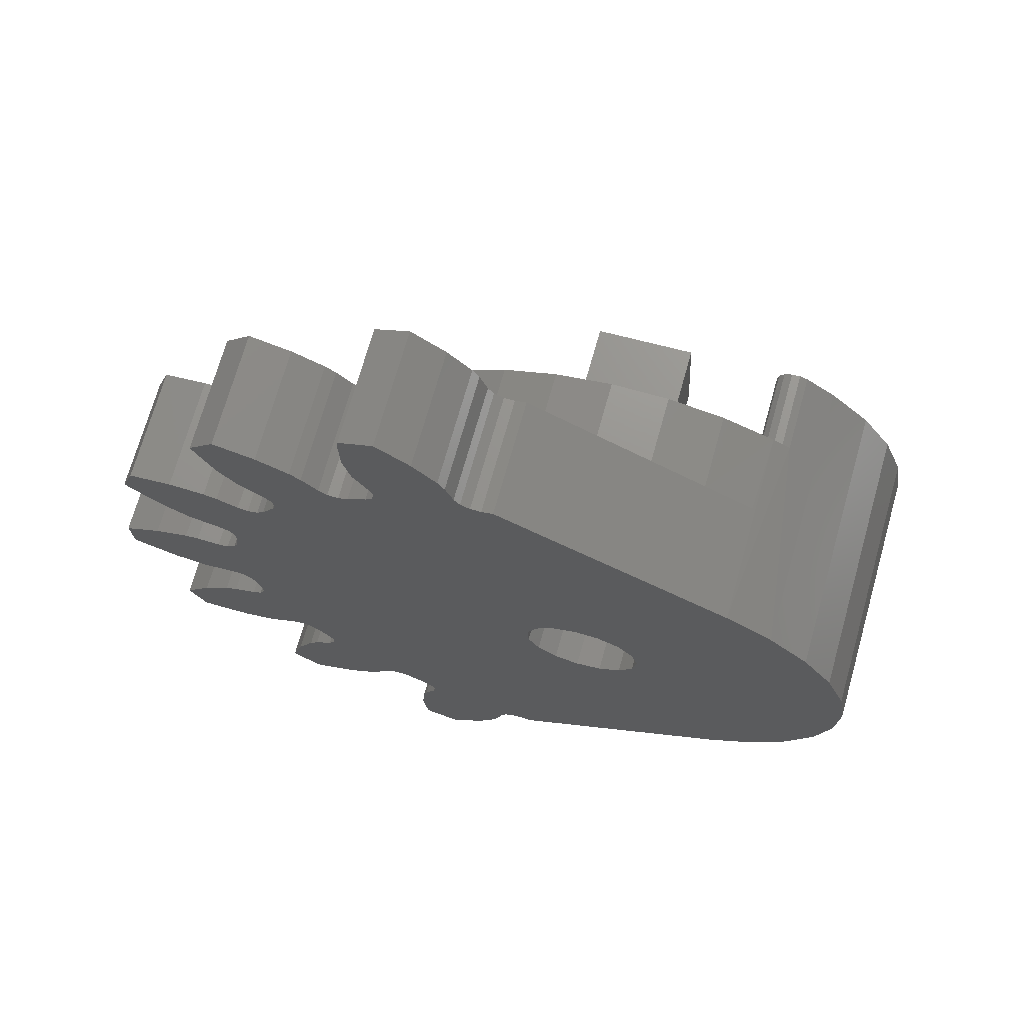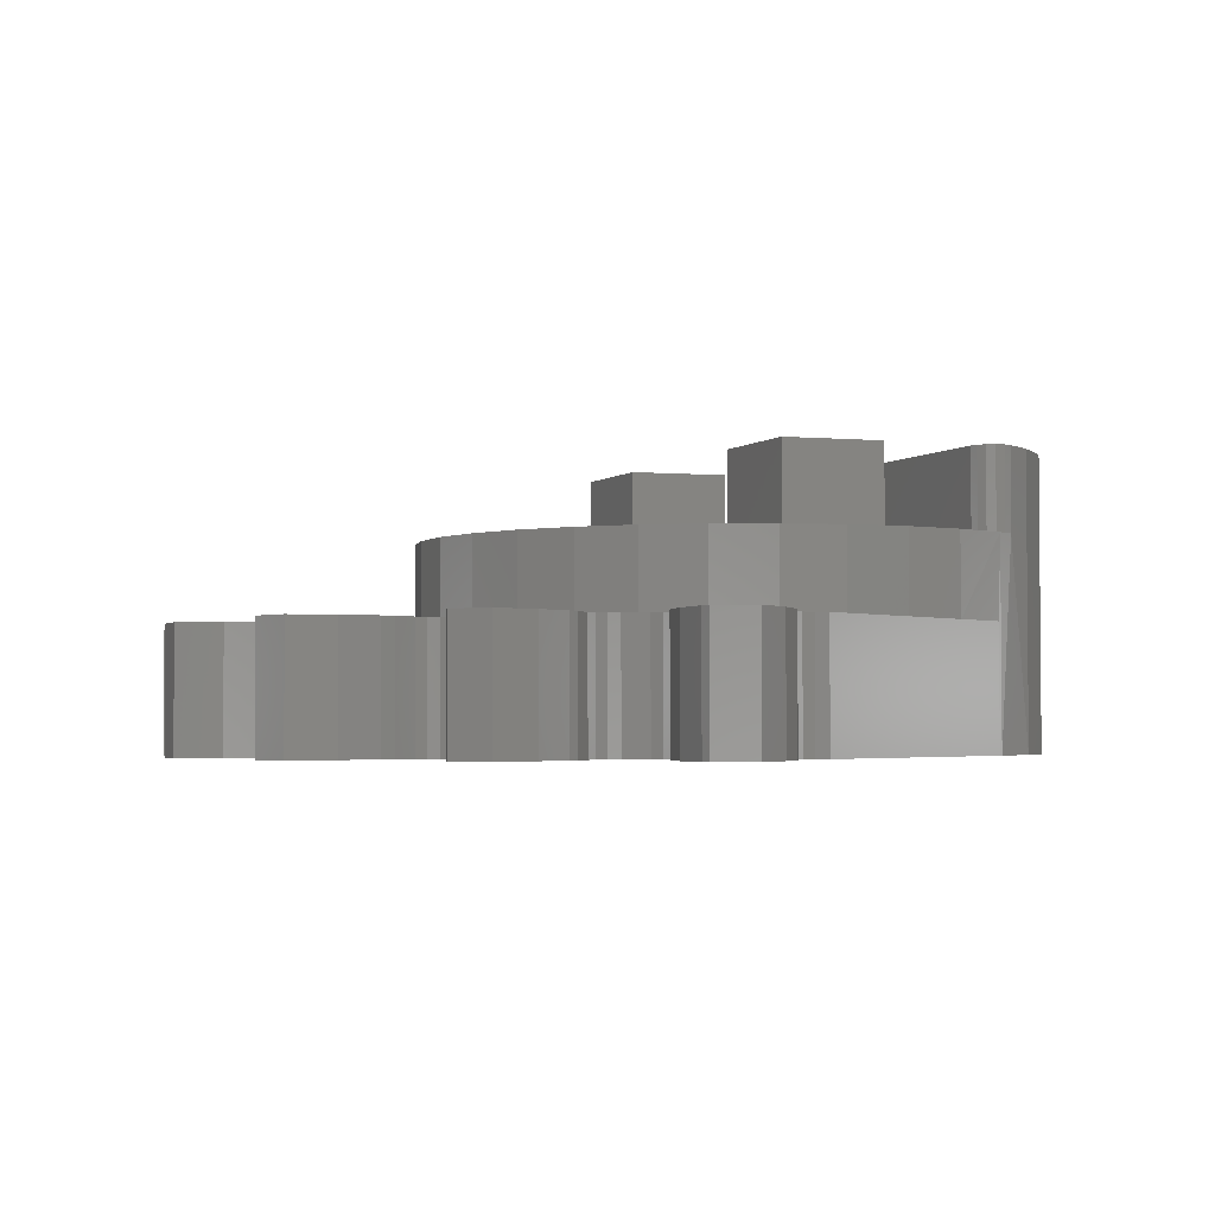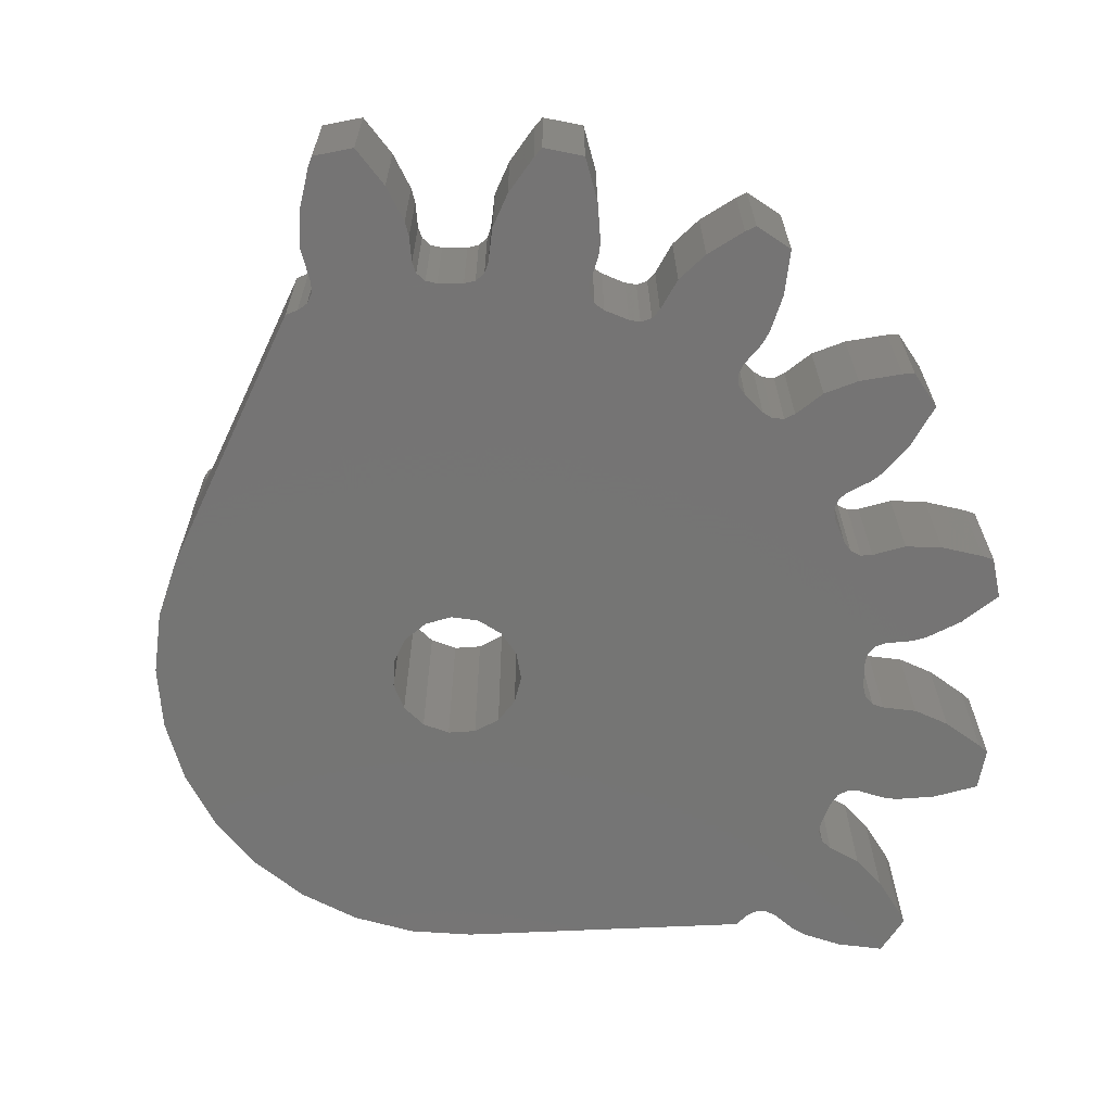
<metadata>
{"format":"stl","ext":"stl","renderer":"f3d","projection":"perspective","resolution":1024,"background":"white","views":[{"elev":71.5,"azim":-164.2,"up":"+Y"},{"elev":-2.1,"azim":156.1,"up":"+Z"},{"elev":-67.3,"azim":30.5,"up":"+Z"}]}
</metadata>
<code>
# stl→obj: 364 verts, 728 faces
v 37.12 275.2 200.4
v 36.6 272.3 200.4
v 36.78 272.9 200.4
v 34.15 278.4 200.4
v 34.36 278.5 200.4
v 34.61 278.7 200.4
v 34.57 278.5 200.4
v 36 279.3 200.4
v 34.76 278.4 200.4
v 34.89 278.2 200.4
v 33.67 266.3 200.3
v 33.48 266.4 200.3
v 33.9 266.1 200.3
v 37.29 278.2 200.4
v 39.78 278.1 200.4
v 39 279.6 200.4
v 45.19 269.5 200.3
v 45.58 271 200.4
v 39.62 275.1 200.4
v 45.66 272.5 200.4
v 35.22 265.3 200.3
v 36.66 264.9 200.3
v 36.62 266.3 200.3
v 38.16 264.7 200.3
v 39.11 266.1 200.3
v 39.67 264.8 200.3
v 39.28 269.1 200.3
v 41.11 265.3 200.3
v 42.44 266 200.3
v 45.44 274 200.4
v 44.93 275.4 200.4
v 44.13 276.7 200.4
v 43.1 277.8 200.4
v 41.86 278.7 200.4
v 40.48 279.3 200.4
v 38.46 273.8 200.4
v 37.79 273.7 200.4
v 37.2 273.4 200.4
v 43.59 267 200.3
v 44.52 268.2 200.3
v 37.07 271 200.4
v 36.71 271.6 200.4
v 36.79 269.2 200.3
v 39.08 273.5 200.4
v 39.55 273 200.4
v 39.78 272.4 200.4
v 37.62 270.7 200.4
v 37.48 279.6 200.4
v 34.92 278 200.4
v 39.75 271.8 200.4
v 39.44 271.2 200.4
v 38.92 270.7 200.4
v 38.28 270.6 200.4
v 34.29 266.7 200.3
v 34.23 266.5 200.3
v 34.09 266.4 200.3
v 33.89 266.3 200.3
v 41.86 278.7 198.4
v 41.31 281.9 198.4
v 40.48 279.3 198.4
v 41.03 281.9 198.4
v 39 279.6 198.4
v 40.73 282 198.4
v 43.8 280.9 198.4
v 43.86 280.7 198.4
v 44.04 280.5 198.4
v 34.69 278.8 198.4
v 36 279.3 198.4
v 37.48 279.6 198.4
v 47.92 269.1 198.3
v 47.07 277.1 198.4
v 46.76 277.6 198.4
v 48.59 280.8 198.4
v 47.93 281.5 198.4
v 48.5 280.5 198.4
v 46.85 281.3 198.4
v 48.08 279.6 198.4
v 46 280.8 198.4
v 47.57 278.9 198.4
v 45.72 280.6 198.4
v 46.91 278.4 198.4
v 45.3 280.2 198.4
v 46.73 278.1 198.4
v 45.07 280 198.4
v 46.67 277.9 198.4
v 38.16 264.7 198.3
v 39.62 262.2 198.3
v 39.67 264.9 198.3
v 39.92 262.2 198.3
v 41.11 265.3 198.3
v 40.2 262.2 198.3
v 42.44 266 198.3
v 36.66 264.9 198.3
v 35.22 265.3 198.3
v 33.98 266 198.3
v 48.08 270 198.4
v 48.58 272.9 198.4
v 47.92 269.4 198.3
v 48.37 273 198.4
v 48.27 273.3 198.4
v 45.66 272.5 198.4
v 45.58 271 198.4
v 45.19 269.6 198.3
v 48.04 268.8 198.3
v 44.5 284.1 198.4
v 43.6 284.6 198.4
v 44.53 283.8 198.4
v 42.72 283.9 198.4
v 44.5 282.8 198.4
v 42.1 283.2 198.4
v 44.3 281.9 198.4
v 41.92 282.8 198.4
v 43.89 281.2 198.4
v 41.71 282.3 198.4
v 41.56 282 198.4
v 51.1 276.2 198.4
v 50.77 277.1 198.4
v 50.91 276 198.4
v 49.66 277.3 198.4
v 50.16 275.2 198.4
v 48.72 277.2 198.4
v 49.41 274.8 198.4
v 48.37 277.1 198.4
v 48.61 274.6 198.4
v 47.81 276.8 198.4
v 48.36 274.4 198.4
v 47.54 276.8 198.4
v 48.2 274.2 198.4
v 48.18 273.9 198.4
v 45.44 274 198.4
v 51.64 270.9 198.4
v 51.7 271.9 198.4
v 51.38 270.8 198.4
v 50.73 272.5 198.4
v 50.41 270.4 198.4
v 49.83 272.8 198.4
v 49.55 270.3 198.4
v 49.47 272.8 198.4
v 48.72 270.4 198.4
v 48.86 272.8 198.4
v 48.44 270.4 198.4
v 48.21 270.2 198.4
v 47.27 276.9 198.4
v 42.19 259.3 198.3
v 43.13 259.6 198.3
v 41.97 259.5 198.3
v 43.27 260.7 198.3
v 41.25 260.2 198.3
v 43.21 261.7 198.3
v 40.78 261 198.3
v 43.11 262 198.3
v 40.57 261.8 198.3
v 42.84 262.6 198.3
v 40.44 262 198.3
v 42.79 262.9 198.3
v 42.87 263.1 198.3
v 43.08 263.3 198.3
v 45.99 265.6 198.3
v 50.14 265.9 198.3
v 50.57 266.8 198.3
v 49.85 265.9 198.3
v 49.89 267.7 198.3
v 48.81 265.9 198.3
v 49.18 268.3 198.3
v 47.95 266.1 198.3
v 48.86 268.5 198.3
v 47.23 266.5 198.3
v 48.28 268.7 198.3
v 46.97 266.6 198.3
v 46.69 266.5 198.3
v 46.47 266.3 198.3
v 44.52 268.2 198.3
v 46.1 265.9 198.3
v 43.59 267 198.3
v 44.53 280.1 198.4
v 43.1 277.8 198.4
v 44.79 280 198.4
v 44.13 276.7 198.4
v 44.93 275.4 198.4
v 46.82 261.8 198.3
v 47.56 262.5 198.3
v 46.54 261.9 198.3
v 47.27 263.5 198.3
v 45.59 262.3 198.3
v 46.85 264.4 198.3
v 44.88 262.8 198.3
v 46.63 264.7 198.3
v 44.37 263.5 198.3
v 46.17 265.1 198.3
v 44.15 263.7 198.3
v 46.01 265.3 198.3
v 43.88 263.7 198.3
v 43.61 263.6 198.3
v 46.97 266.6 195.3
v 46.69 266.5 195.3
v 39.75 271.8 195.4
v 40.44 262 195.3
v 43.61 263.6 195.3
v 43.08 263.3 195.3
v 46.01 265.3 195.3
v 43.88 263.7 195.3
v 45.99 265.6 195.3
v 46.47 266.4 195.3
v 46.1 265.9 195.3
v 37.07 271.1 195.4
v 37.62 270.7 195.4
v 40.2 262.2 195.3
v 38.28 270.6 195.4
v 38.92 270.8 195.4
v 30.81 271.1 195.4
v 36.6 272.3 195.4
v 36.71 271.6 195.4
v 39.92 262.2 195.3
v 39.62 262.2 195.3
v 47.92 269.4 195.3
v 41.31 281.9 195.4
v 48.08 270 195.4
v 48.21 270.2 195.4
v 46.67 277.9 195.4
v 46.76 277.6 195.4
v 45.07 280 195.4
v 48.44 270.4 195.4
v 44.79 280 195.4
v 44.53 280.1 195.4
v 39.44 271.2 195.4
v 33.98 266 195.3
v 33.9 266.1 195.3
v 32.76 267.1 195.3
v 47.93 281.6 195.4
v 48.59 280.8 195.4
v 46.85 281.3 195.4
v 48.5 280.5 195.4
v 46 280.9 195.4
v 48.08 279.6 195.4
v 45.72 280.6 195.4
v 47.57 278.9 195.4
v 45.3 280.2 195.4
v 46.91 278.4 195.4
v 46.73 278.2 195.4
v 47.07 277.1 195.4
v 47.27 276.9 195.4
v 48.27 273.3 195.4
v 48.18 273.9 195.4
v 47.56 262.5 195.3
v 46.82 261.8 195.3
v 47.27 263.6 195.3
v 46.54 261.9 195.3
v 46.85 264.4 195.3
v 45.59 262.3 195.3
v 46.63 264.7 195.3
v 44.88 262.8 195.3
v 46.17 265.1 195.3
v 44.37 263.5 195.3
v 44.15 263.7 195.3
v 42.87 263.1 195.3
v 42.79 262.9 195.3
v 40.57 261.8 195.3
v 42.84 262.6 195.3
v 40.78 261 195.3
v 43.11 262 195.3
v 41.25 260.2 195.3
v 43.21 261.7 195.3
v 41.97 259.5 195.3
v 43.27 260.7 195.3
v 42.19 259.3 195.3
v 43.13 259.6 195.3
v 31.84 268.3 195.3
v 31.18 269.6 195.3
v 43.6 284.6 195.4
v 44.5 284.1 195.4
v 42.72 283.9 195.4
v 44.53 283.9 195.4
v 42.1 283.2 195.4
v 44.5 282.8 195.4
v 41.92 282.9 195.4
v 44.3 282 195.4
v 41.71 282.3 195.4
v 43.89 281.2 195.4
v 41.56 282 195.4
v 43.8 281 195.4
v 43.86 280.7 195.4
v 44.04 280.5 195.4
v 48.37 273.1 195.4
v 48.58 272.9 195.4
v 48.72 270.4 195.4
v 48.86 272.8 195.4
v 49.55 270.3 195.4
v 49.47 272.8 195.4
v 50.41 270.4 195.4
v 49.83 272.8 195.4
v 51.38 270.8 195.4
v 50.73 272.5 195.4
v 51.64 271 195.4
v 51.7 271.9 195.4
v 50.57 266.8 195.3
v 50.14 265.9 195.3
v 49.89 267.7 195.3
v 49.85 265.9 195.3
v 49.18 268.3 195.3
v 48.81 265.9 195.3
v 48.86 268.5 195.3
v 47.95 266.1 195.3
v 48.28 268.7 195.3
v 47.23 266.5 195.3
v 48.04 268.8 195.3
v 47.92 269.1 195.3
v 39.78 272.4 195.4
v 39.55 273.1 195.4
v 39.08 273.5 195.4
v 37.2 273.5 195.4
v 34.61 278.8 195.4
v 37.79 273.8 195.4
v 34.69 278.8 195.4
v 38.46 273.8 195.4
v 40.73 282 195.4
v 41.03 281.9 195.4
v 30.74 272.6 195.4
v 30.98 274.1 195.4
v 36.78 272.9 195.4
v 50.77 277.1 195.4
v 51.1 276.2 195.4
v 49.66 277.3 195.4
v 50.91 276 195.4
v 48.72 277.2 195.4
v 50.16 275.3 195.4
v 48.37 277.1 195.4
v 49.41 274.8 195.4
v 47.81 276.8 195.4
v 48.61 274.6 195.4
v 47.54 276.8 195.4
v 48.36 274.4 195.4
v 48.2 274.2 195.4
v 31.51 275.5 195.4
v 32.32 276.8 195.4
v 33.37 277.9 195.4
v 33.37 277.9 202.4
v 34.15 278.4 202.4
v 32.32 276.8 202.4
v 31.51 275.5 202.4
v 30.98 274.1 202.4
v 30.74 272.6 202.4
v 30.81 271.1 202.4
v 31.18 269.6 202.3
v 31.84 268.2 202.3
v 32.76 267 202.3
v 33.48 266.4 202.3
v 36.79 269.2 202.3
v 39.28 269.1 202.3
v 36.62 266.2 202.3
v 39.11 266.1 202.3
v 34.92 278 202.4
v 34.89 278.2 202.4
v 34.76 278.4 202.4
v 34.57 278.5 202.4
v 34.36 278.5 202.4
v 33.67 266.3 202.3
v 33.89 266.3 202.3
v 34.09 266.4 202.3
v 34.23 266.5 202.3
v 34.29 266.7 202.3
v 39.62 275.1 202.4
v 37.12 275.2 202.4
v 39.78 278.1 202.4
v 37.29 278.2 202.4
f 1 2 3
f 4 5 6
f 6 5 7
f 6 7 8
f 8 7 9
f 8 9 10
f 11 12 13
f 14 15 16
f 17 18 19
f 19 18 20
f 21 22 23
f 23 22 24
f 23 24 25
f 25 24 26
f 25 26 27
f 27 26 28
f 27 28 29
f 20 30 19
f 19 30 31
f 19 31 32
f 32 33 19
f 19 33 34
f 19 34 15
f 15 34 35
f 15 35 16
f 36 19 37
f 37 19 1
f 37 1 38
f 38 1 3
f 29 39 27
f 27 39 40
f 27 40 17
f 41 42 43
f 36 44 19
f 19 44 45
f 19 45 17
f 17 45 46
f 41 43 47
f 16 48 14
f 14 48 8
f 14 8 1
f 1 8 10
f 1 10 2
f 2 10 49
f 2 49 42
f 46 50 17
f 17 50 51
f 17 51 27
f 27 51 52
f 27 52 43
f 43 52 53
f 43 53 47
f 42 49 43
f 43 49 54
f 43 54 23
f 23 54 55
f 23 55 21
f 21 55 56
f 21 56 13
f 13 56 57
f 13 57 11
f 58 59 60
f 60 59 61
f 60 61 62
f 62 61 63
f 64 59 65
f 65 59 58
f 65 58 66
f 67 68 63
f 63 68 69
f 63 69 62
f 70 71 72
f 73 74 75
f 75 74 76
f 75 76 77
f 77 76 78
f 77 78 79
f 79 78 80
f 79 80 81
f 81 80 82
f 81 82 83
f 83 82 84
f 83 84 85
f 85 84 72
f 86 87 88
f 88 87 89
f 88 89 90
f 90 89 91
f 90 91 92
f 86 93 87
f 87 93 94
f 87 94 95
f 96 97 98
f 98 97 99
f 98 99 100
f 101 102 70
f 70 102 103
f 70 103 104
f 105 106 107
f 107 106 108
f 107 108 109
f 109 108 110
f 109 110 111
f 111 110 112
f 111 112 113
f 113 112 114
f 113 114 64
f 64 114 115
f 64 115 59
f 116 117 118
f 118 117 119
f 118 119 120
f 120 119 121
f 120 121 122
f 122 121 123
f 122 123 124
f 124 123 125
f 124 125 126
f 126 125 127
f 126 127 128
f 128 127 129
f 72 84 70
f 70 84 130
f 70 130 101
f 131 132 133
f 133 132 134
f 133 134 135
f 135 134 136
f 135 136 137
f 137 136 138
f 137 138 139
f 139 138 140
f 139 140 141
f 141 140 97
f 141 97 142
f 142 97 96
f 100 129 98
f 98 129 127
f 98 127 70
f 70 127 143
f 70 143 71
f 144 145 146
f 146 145 147
f 146 147 148
f 148 147 149
f 148 149 150
f 150 149 151
f 150 151 152
f 152 151 153
f 152 153 154
f 154 153 155
f 155 156 154
f 154 156 157
f 154 157 158
f 159 160 161
f 161 160 162
f 161 162 163
f 163 162 164
f 163 164 165
f 165 164 166
f 165 166 167
f 167 166 168
f 167 168 169
f 169 168 104
f 169 104 170
f 170 104 103
f 170 103 171
f 171 103 172
f 171 172 173
f 173 172 174
f 173 174 158
f 158 174 92
f 158 92 154
f 154 92 91
f 66 58 175
f 175 58 176
f 175 176 177
f 177 176 178
f 177 178 84
f 84 178 179
f 84 179 130
f 180 181 182
f 182 181 183
f 182 183 184
f 184 183 185
f 184 185 186
f 186 185 187
f 186 187 188
f 188 187 189
f 188 189 190
f 190 189 191
f 190 191 192
f 192 191 158
f 192 158 193
f 193 158 157
f 194 195 196
f 197 198 199
f 200 201 202
f 202 201 196
f 195 203 196
f 196 203 204
f 196 204 202
f 205 206 207
f 207 206 208
f 207 208 209
f 210 211 212
f 205 207 212
f 212 207 213
f 212 213 214
f 215 216 217
f 217 216 218
f 219 220 221
f 221 220 222
f 221 222 223
f 223 222 218
f 223 218 224
f 197 207 198
f 198 207 209
f 198 209 201
f 201 209 225
f 201 225 196
f 214 226 212
f 212 226 227
f 212 227 228
f 229 230 231
f 231 230 232
f 231 232 233
f 233 232 234
f 233 234 235
f 235 234 236
f 235 236 237
f 237 236 238
f 237 238 221
f 221 238 239
f 221 239 219
f 220 240 222
f 222 240 241
f 222 241 242
f 242 241 243
f 244 245 246
f 246 245 247
f 246 247 248
f 248 247 249
f 248 249 250
f 250 249 251
f 250 251 252
f 252 251 253
f 252 253 200
f 200 253 254
f 200 254 201
f 199 255 197
f 197 255 256
f 197 256 257
f 257 256 258
f 257 258 259
f 259 258 260
f 259 260 261
f 261 260 262
f 261 262 263
f 263 262 264
f 263 264 265
f 265 264 266
f 228 267 212
f 212 267 268
f 212 268 210
f 269 270 271
f 271 270 272
f 271 272 273
f 273 272 274
f 273 274 275
f 275 274 276
f 275 276 277
f 277 276 278
f 277 278 279
f 279 278 280
f 279 280 216
f 216 280 281
f 216 281 218
f 218 281 282
f 218 282 224
f 242 283 222
f 222 283 284
f 222 284 285
f 285 284 286
f 285 286 287
f 287 286 288
f 287 288 289
f 289 288 290
f 289 290 291
f 291 290 292
f 291 292 293
f 293 292 294
f 295 296 297
f 297 296 298
f 297 298 299
f 299 298 300
f 299 300 301
f 301 300 302
f 301 302 303
f 303 302 304
f 303 304 305
f 305 304 194
f 305 194 306
f 306 194 196
f 306 196 215
f 215 196 307
f 215 307 216
f 216 307 308
f 216 308 309
f 310 311 312
f 312 311 313
f 312 313 314
f 314 313 315
f 314 315 309
f 309 315 316
f 309 316 216
f 210 317 211
f 211 317 318
f 211 318 319
f 320 321 322
f 322 321 323
f 322 323 324
f 324 323 325
f 324 325 326
f 326 325 327
f 326 327 328
f 328 327 329
f 328 329 330
f 330 329 331
f 330 331 241
f 241 331 332
f 241 332 243
f 318 333 319
f 319 333 334
f 319 334 310
f 310 334 335
f 310 335 311
f 74 73 229
f 229 73 230
f 117 116 320
f 320 116 321
f 132 131 294
f 294 131 293
f 160 159 295
f 295 159 296
f 181 180 244
f 244 180 245
f 145 144 266
f 266 144 265
f 265 144 146
f 265 146 263
f 263 146 148
f 263 148 261
f 261 148 150
f 261 150 259
f 259 150 152
f 259 152 257
f 89 87 213
f 213 87 214
f 226 214 95
f 95 214 87
f 67 313 311
f 336 337 4
f 13 12 228
f 227 226 95
f 228 227 13
f 13 227 95
f 13 95 21
f 95 94 21
f 21 94 93
f 21 93 22
f 22 93 86
f 22 86 24
f 24 86 88
f 24 88 26
f 26 88 90
f 26 90 28
f 28 90 92
f 28 92 29
f 29 92 174
f 29 174 39
f 39 174 172
f 39 172 40
f 40 172 103
f 40 103 17
f 17 103 102
f 17 102 18
f 18 102 101
f 18 101 20
f 20 101 130
f 20 130 30
f 30 130 179
f 30 179 31
f 31 179 178
f 31 178 32
f 32 178 176
f 32 176 33
f 33 176 58
f 33 58 34
f 34 58 60
f 34 60 35
f 35 60 62
f 35 62 16
f 16 62 69
f 16 69 48
f 48 69 68
f 48 68 8
f 8 68 6
f 68 67 6
f 6 67 311
f 6 311 4
f 4 311 335
f 4 335 336
f 336 335 334
f 336 334 338
f 338 334 333
f 338 333 339
f 339 333 318
f 339 318 340
f 340 318 317
f 340 317 341
f 341 317 210
f 341 210 342
f 342 210 268
f 342 268 343
f 343 268 267
f 343 267 344
f 344 267 228
f 344 228 345
f 345 228 12
f 345 12 346
f 315 313 63
f 63 313 67
f 63 61 315
f 315 61 316
f 277 114 112
f 277 112 275
f 275 112 110
f 275 110 273
f 273 110 108
f 273 108 271
f 271 108 106
f 271 106 269
f 106 105 269
f 269 105 270
f 145 266 264
f 145 264 147
f 147 264 262
f 147 262 149
f 149 262 260
f 149 260 151
f 151 260 258
f 151 258 153
f 188 253 251
f 188 251 186
f 186 251 249
f 186 249 184
f 184 249 247
f 184 247 182
f 182 247 245
f 182 245 180
f 199 198 157
f 157 198 193
f 204 203 173
f 173 203 171
f 181 244 246
f 181 246 183
f 183 246 248
f 183 248 185
f 185 248 250
f 185 250 187
f 187 250 252
f 187 252 189
f 167 304 302
f 167 302 165
f 165 302 300
f 165 300 163
f 163 300 298
f 163 298 161
f 161 298 296
f 161 296 159
f 215 217 98
f 98 217 96
f 160 295 297
f 160 297 162
f 162 297 299
f 162 299 164
f 164 299 301
f 164 301 166
f 166 301 303
f 166 303 168
f 139 285 287
f 139 287 137
f 137 287 289
f 137 289 135
f 135 289 291
f 135 291 133
f 133 291 293
f 133 293 131
f 242 243 100
f 100 243 129
f 132 294 292
f 132 292 134
f 134 292 290
f 134 290 136
f 136 290 288
f 136 288 138
f 138 288 286
f 138 286 140
f 124 329 327
f 124 327 122
f 122 327 325
f 122 325 120
f 120 325 323
f 120 323 118
f 118 323 321
f 118 321 116
f 240 220 71
f 71 220 72
f 117 320 322
f 117 322 119
f 119 322 324
f 119 324 121
f 121 324 326
f 121 326 123
f 123 326 328
f 123 328 125
f 81 238 236
f 81 236 79
f 79 236 234
f 79 234 77
f 77 234 232
f 77 232 75
f 75 232 230
f 75 230 73
f 224 282 175
f 175 282 66
f 74 229 231
f 74 231 76
f 76 231 233
f 76 233 78
f 78 233 235
f 78 235 80
f 80 235 237
f 80 237 82
f 113 278 276
f 113 276 111
f 111 276 274
f 111 274 109
f 109 274 272
f 109 272 107
f 107 272 270
f 107 270 105
f 347 348 43
f 43 348 27
f 349 347 23
f 23 347 43
f 350 349 25
f 25 349 23
f 348 350 27
f 27 350 25
f 349 350 347
f 347 350 348
f 351 49 10
f 351 10 352
f 352 10 9
f 352 9 353
f 353 9 7
f 353 7 354
f 354 7 5
f 354 5 355
f 355 5 4
f 355 4 337
f 346 12 11
f 346 11 356
f 356 11 57
f 356 57 357
f 357 57 56
f 357 56 358
f 358 56 55
f 358 55 359
f 359 55 54
f 359 54 360
f 351 360 49
f 49 360 54
f 345 336 338
f 355 337 351
f 351 337 336
f 351 336 360
f 360 336 345
f 360 345 346
f 343 340 342
f 342 340 341
f 338 339 345
f 345 339 340
f 345 340 344
f 344 340 343
f 358 359 357
f 357 359 360
f 357 360 356
f 356 360 346
f 352 353 351
f 351 353 354
f 351 354 355
f 361 362 19
f 19 362 1
f 363 361 15
f 15 361 19
f 364 363 14
f 14 363 15
f 362 364 1
f 1 364 14
f 363 364 361
f 361 364 362
f 211 2 212
f 212 2 42
f 212 42 205
f 205 42 41
f 205 41 206
f 206 41 47
f 206 47 208
f 208 47 53
f 208 53 209
f 209 53 52
f 209 52 225
f 225 52 51
f 225 51 196
f 196 51 50
f 196 50 307
f 307 50 46
f 307 46 308
f 308 46 45
f 308 45 309
f 309 45 44
f 309 44 314
f 314 44 36
f 314 36 312
f 312 36 37
f 312 37 310
f 310 37 38
f 310 38 319
f 319 38 3
f 319 3 211
f 211 3 2
f 140 286 97
f 97 286 284
f 97 284 99
f 99 284 283
f 99 283 100
f 100 283 242
f 82 237 84
f 84 237 221
f 84 221 177
f 177 221 223
f 177 223 175
f 175 223 224
f 125 328 127
f 127 328 330
f 127 330 143
f 143 330 241
f 143 241 71
f 71 241 240
f 153 258 155
f 155 258 256
f 155 256 156
f 156 256 255
f 156 255 157
f 157 255 199
f 316 61 216
f 216 61 59
f 216 59 279
f 279 59 115
f 279 115 277
f 277 115 114
f 193 198 192
f 192 198 201
f 192 201 190
f 190 201 254
f 190 254 188
f 188 254 253
f 129 243 128
f 128 243 332
f 128 332 126
f 126 332 331
f 126 331 124
f 124 331 329
f 189 252 191
f 191 252 200
f 191 200 158
f 158 200 202
f 158 202 173
f 173 202 204
f 72 220 85
f 85 220 219
f 85 219 83
f 83 219 239
f 83 239 81
f 81 239 238
f 171 203 170
f 170 203 195
f 170 195 169
f 169 195 194
f 169 194 167
f 167 194 304
f 66 282 65
f 65 282 281
f 65 281 64
f 64 281 280
f 64 280 113
f 113 280 278
f 168 303 104
f 104 303 305
f 104 305 70
f 70 305 306
f 70 306 98
f 98 306 215
f 257 152 197
f 197 152 154
f 197 154 207
f 207 154 91
f 207 91 213
f 213 91 89
f 96 217 142
f 142 217 218
f 142 218 141
f 141 218 222
f 141 222 139
f 139 222 285

</code>
